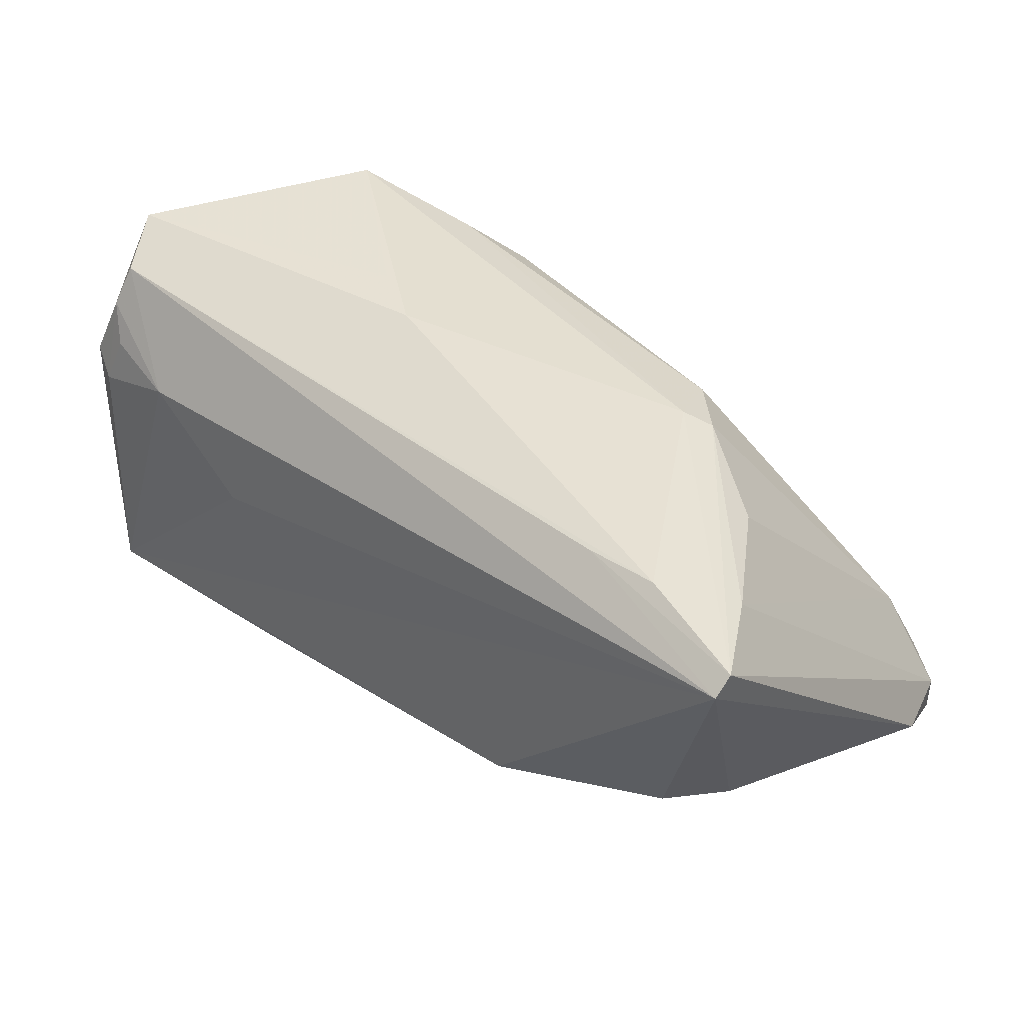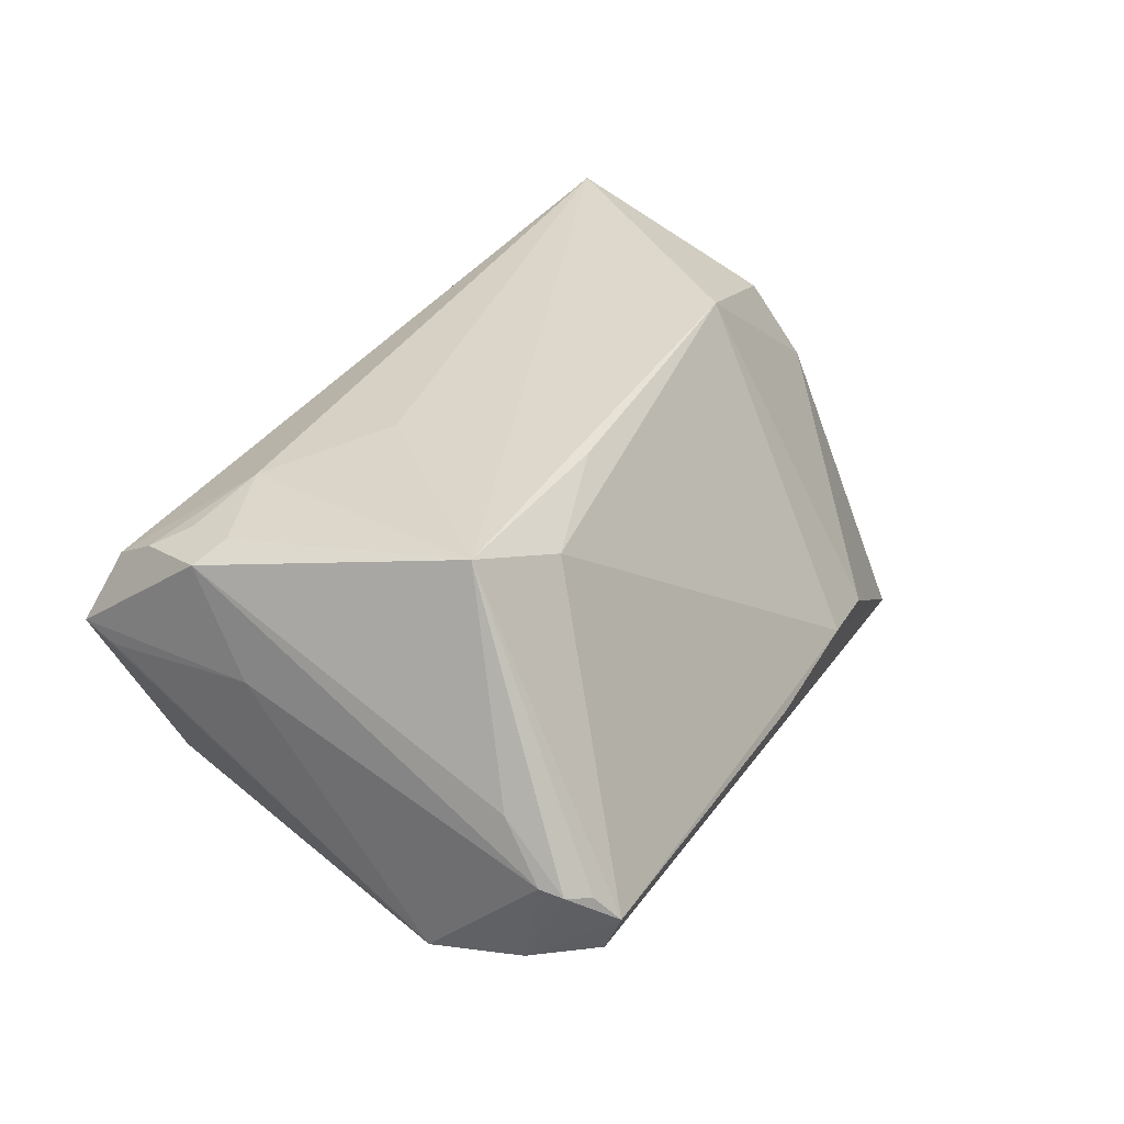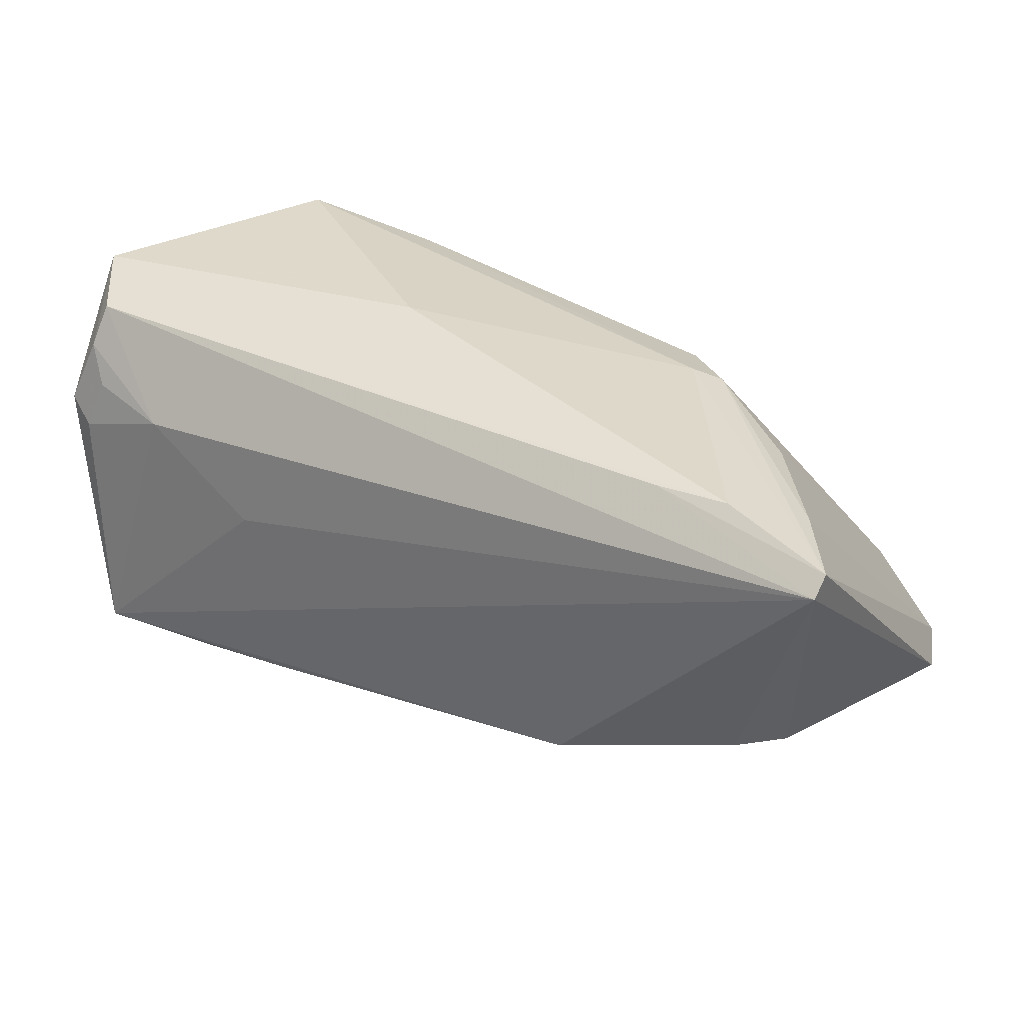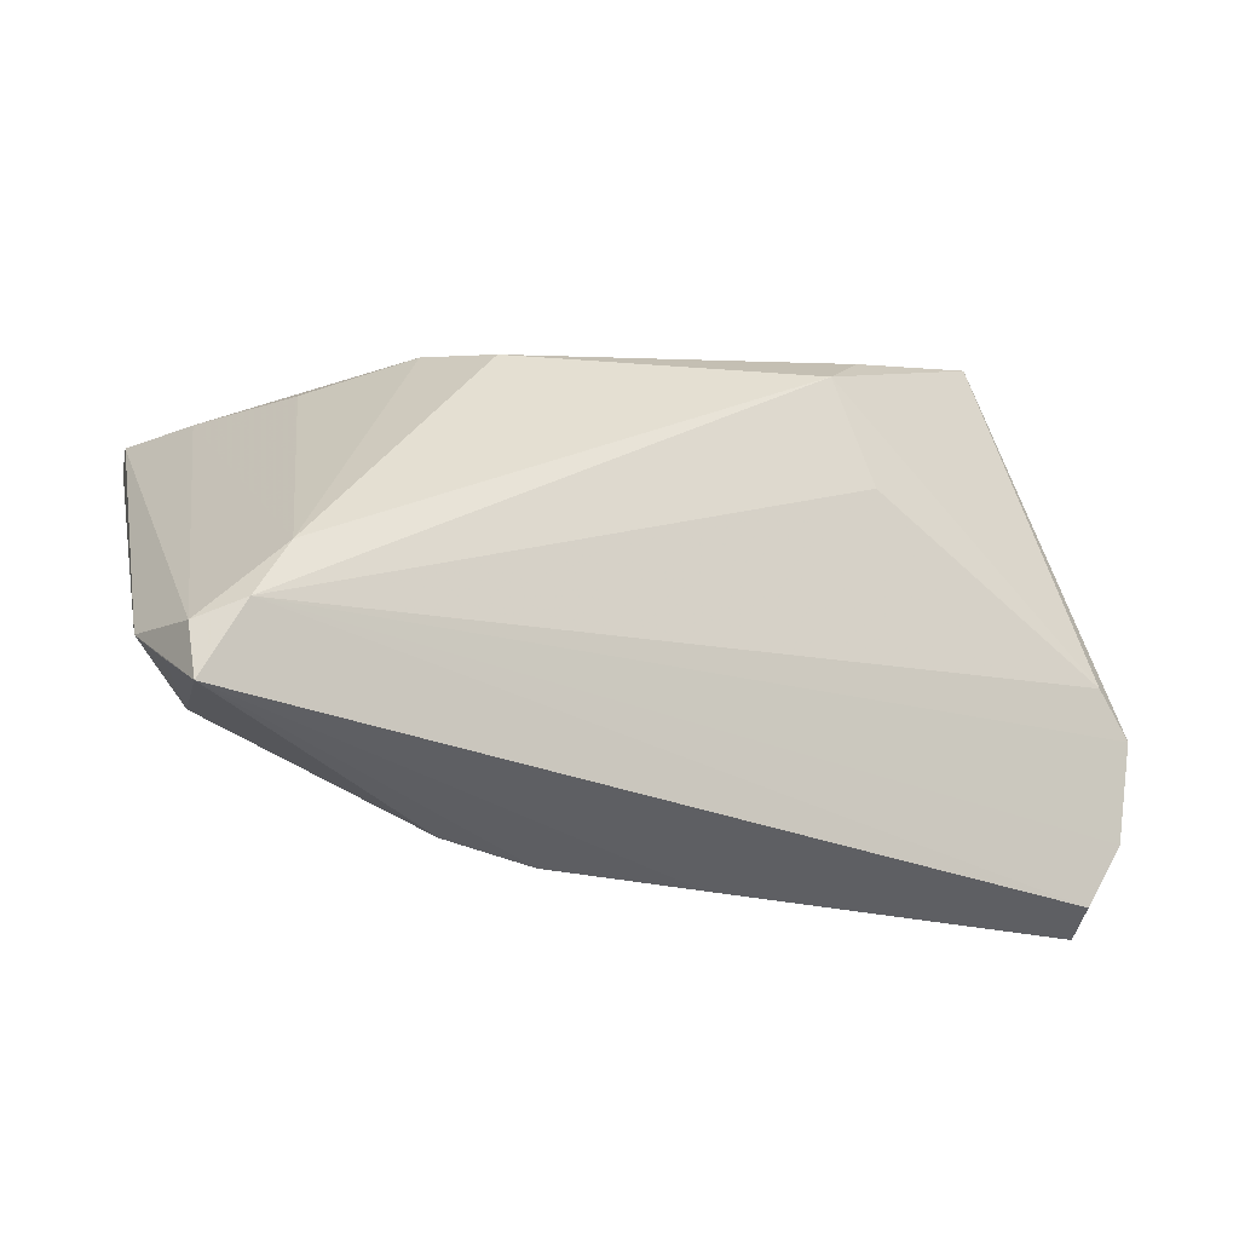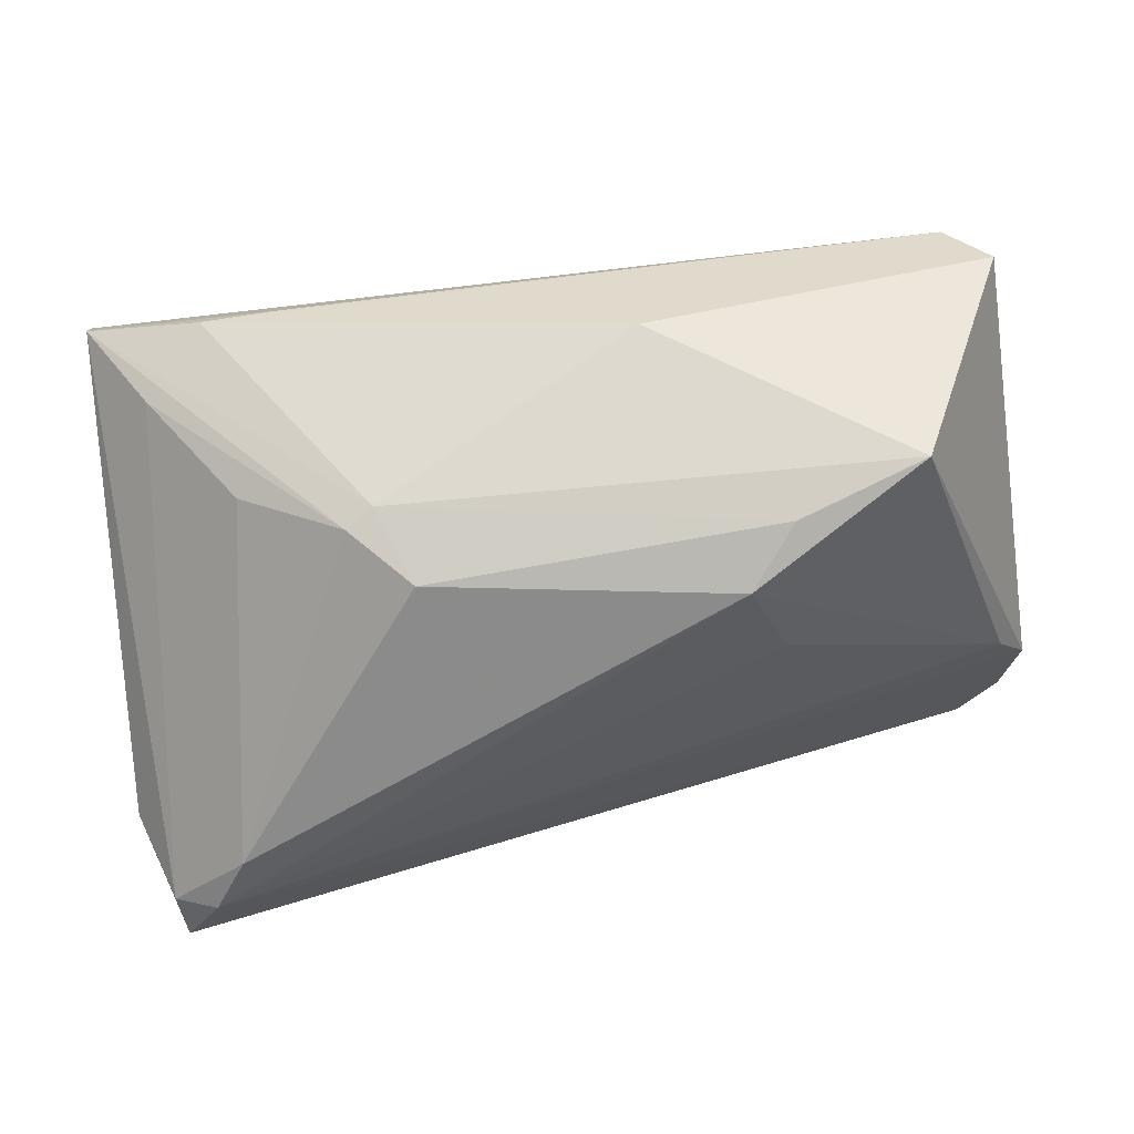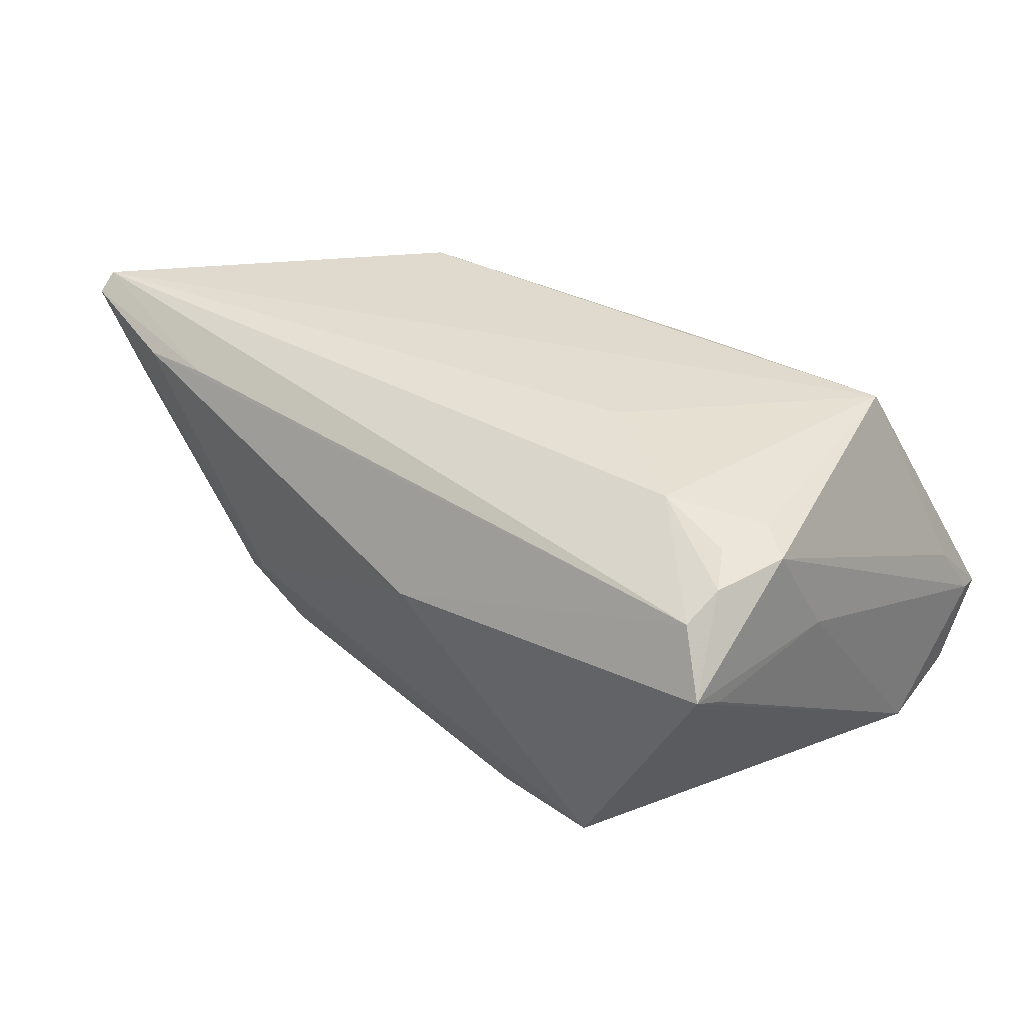
<metadata>
{"format":"obj","ext":"obj","renderer":"f3d","projection":"perspective","resolution":1024,"background":"white","views":[{"elev":42.0,"azim":39.2,"up":"+Y"},{"elev":31.2,"azim":-62.8,"up":"+Z"},{"elev":34.8,"azim":27.1,"up":"+Y"},{"elev":-23.8,"azim":158.8,"up":"+Y"},{"elev":55.7,"azim":169.2,"up":"+Y"},{"elev":32.7,"azim":-140.5,"up":"+Z"}]}
</metadata>
<code>
v -0.03692 -0.01884 0.0262
v -0.02276 0.01056 -0.02332
v -0.05613 0.01746 0.02495
v 0.04809 -0.01353 0.01314
v -0.04922 -0.01446 0.03079
v -0.05457 -0.03539 -0.006728
v -0.05646 -0.03288 -0.003186
v 0.0127 -0.03481 -0.007881
v 0.05614 -0.02026 -0.02746
v 0.05545 0.0263 0.02845
v 0.02786 0.02594 -0.007365
v -0.05184 0.0308 0.02075
v -0.0399 0.03382 -0.01535
v -0.05881 -0.01309 -0.01579
v 0.02465 -0.03351 -0.01015
v 0.05542 -0.02723 -0.02914
v -0.01727 0.02394 -0.02377
v -0.05633 0.02971 0.01092
v 0.04925 0.02501 0.01695
v 0.05742 -0.02257 -0.02246
v -0.05388 -0.03306 -0.01206
v 0.05944 -0.01772 -0.01592
v -0.05235 0.01514 0.02709
v -0.05791 -0.02278 0.005433
v 0.03998 0.02307 0.001711
v -0.05781 0.01027 0.01246
v -0.02344 0.02969 -0.01853
v -0.05944 -0.02769 -0.001764
v 0.03212 0.02939 0.02467
v 0.04657 -0.01058 -0.02929
v 0.02426 0.02745 -0.00572
v 0.04461 -0.007696 0.02395
v -0.04011 0.01929 0.02825
v -0.05434 -0.007519 -0.01751
v 0.04138 0.0295 0.0245
v 0.02281 -0.01112 0.03079
v 0.05512 0.02409 0.03079
v 0.02086 0.0236 -0.01521
v -0.006861 -0.03539 -0.008643
v -0.05814 -0.0252 -0.01321
v -0.05009 0.02143 0.02584
v -0.0212 -0.01436 0.03024
v -0.01048 0.03539 0.009232
v -0.059 -0.03055 -0.002332
v -0.01877 0.03498 0.003802
v 0.05081 -0.0182 -0.03079
v -0.05276 0.02593 0.02341
v -0.05596 0.03386 0.01289
v -0.02515 0.00927 0.03003
f 21 46 16
f 12 43 48
f 48 18 26
f 35 43 12
f 22 16 9
f 9 16 46
f 27 17 13
f 38 17 27
f 30 17 38
f 46 17 30
f 30 9 46
f 13 17 34
f 1 5 6
f 6 8 1
f 3 48 26
f 3 24 5
f 42 5 1
f 45 43 13
f 13 48 45
f 45 48 43
f 29 12 37
f 29 35 12
f 9 30 19
f 43 35 31
f 13 43 31
f 31 27 13
f 38 27 31
f 15 8 16
f 13 34 14
f 14 48 13
f 18 48 14
f 26 18 14
f 14 34 46
f 2 17 46
f 46 34 2
f 2 34 17
f 5 24 44
f 16 8 39
f 8 6 39
f 21 16 39
f 39 6 21
f 12 48 47
f 48 3 47
f 37 12 33
f 12 47 33
f 25 19 30
f 10 37 22
f 22 9 10
f 9 19 10
f 10 29 37
f 35 29 10
f 10 31 35
f 20 16 22
f 8 15 36
f 1 8 36
f 36 42 1
f 37 5 36
f 5 42 36
f 7 6 5
f 5 44 7
f 7 44 6
f 40 46 21
f 40 14 46
f 21 6 40
f 6 44 40
f 24 3 28
f 28 44 24
f 28 3 26
f 26 14 28
f 14 40 28
f 28 40 44
f 49 5 37
f 37 33 49
f 49 33 5
f 23 47 3
f 23 3 5
f 5 33 23
f 19 25 11
f 11 10 19
f 31 10 11
f 38 31 11
f 11 30 38
f 11 25 30
f 4 36 15
f 4 15 16
f 16 20 4
f 4 20 22
f 22 37 4
f 41 33 47
f 47 23 41
f 41 23 33
f 37 36 32
f 32 4 37
f 36 4 32

</code>
